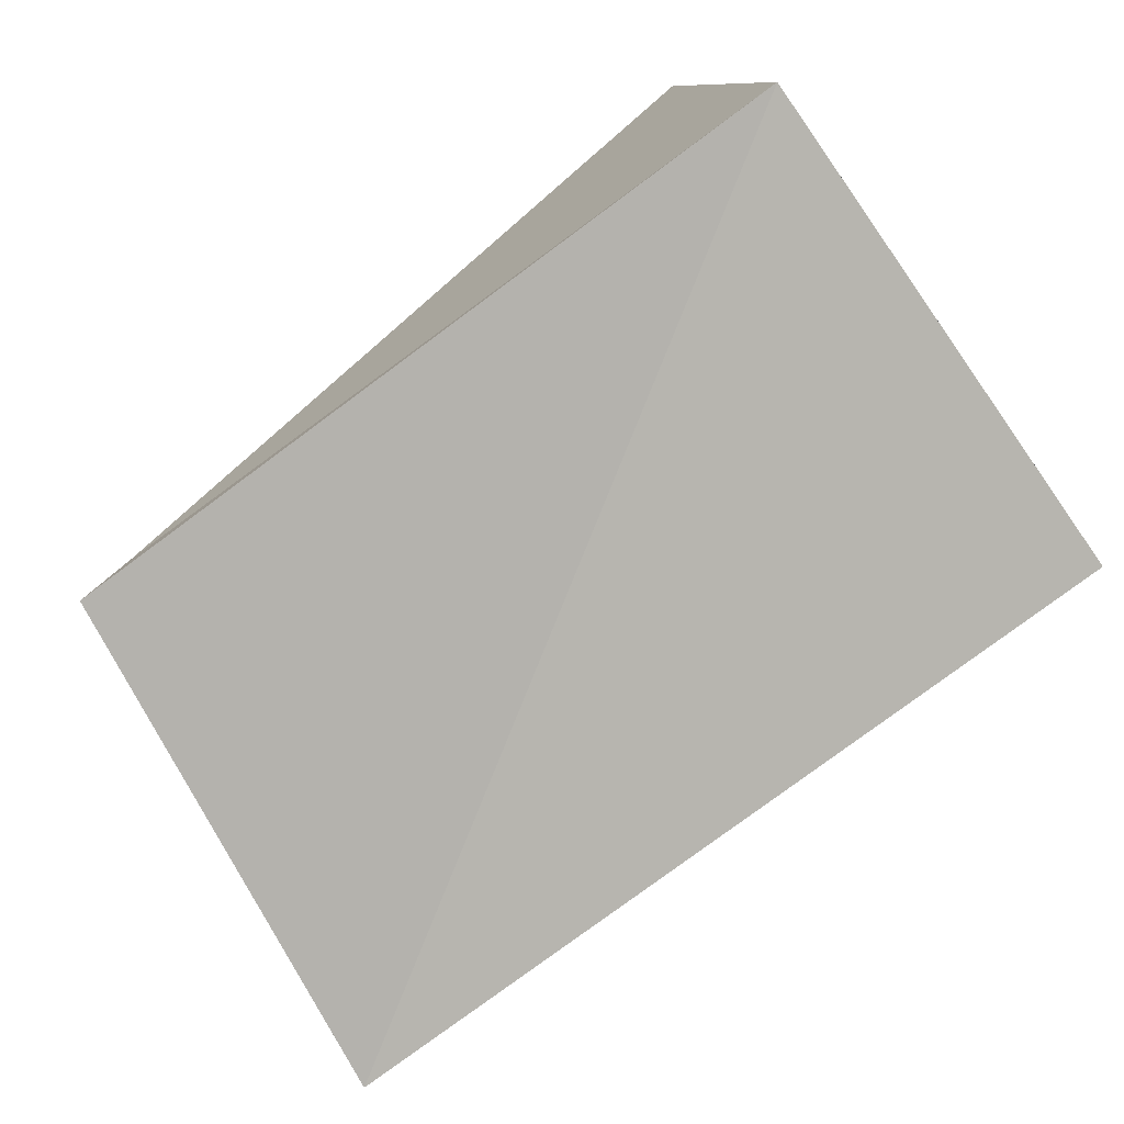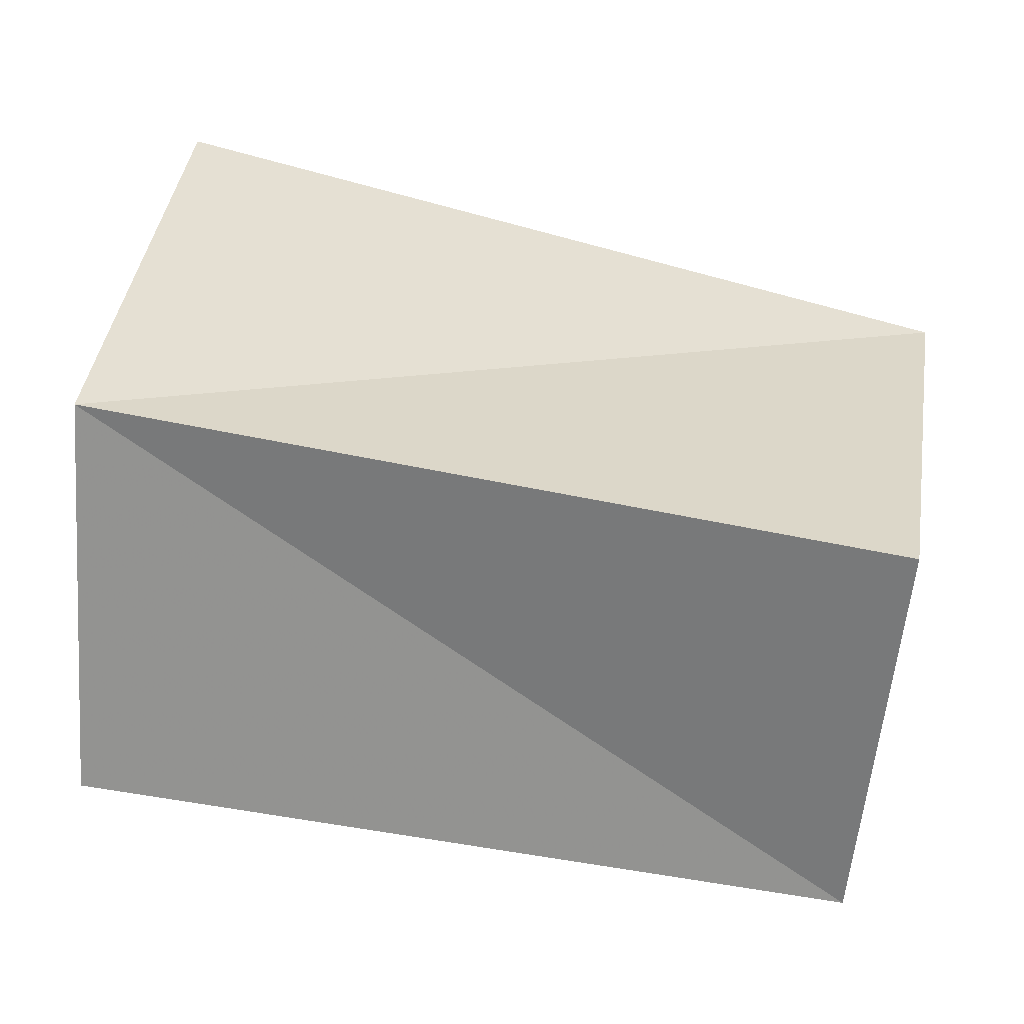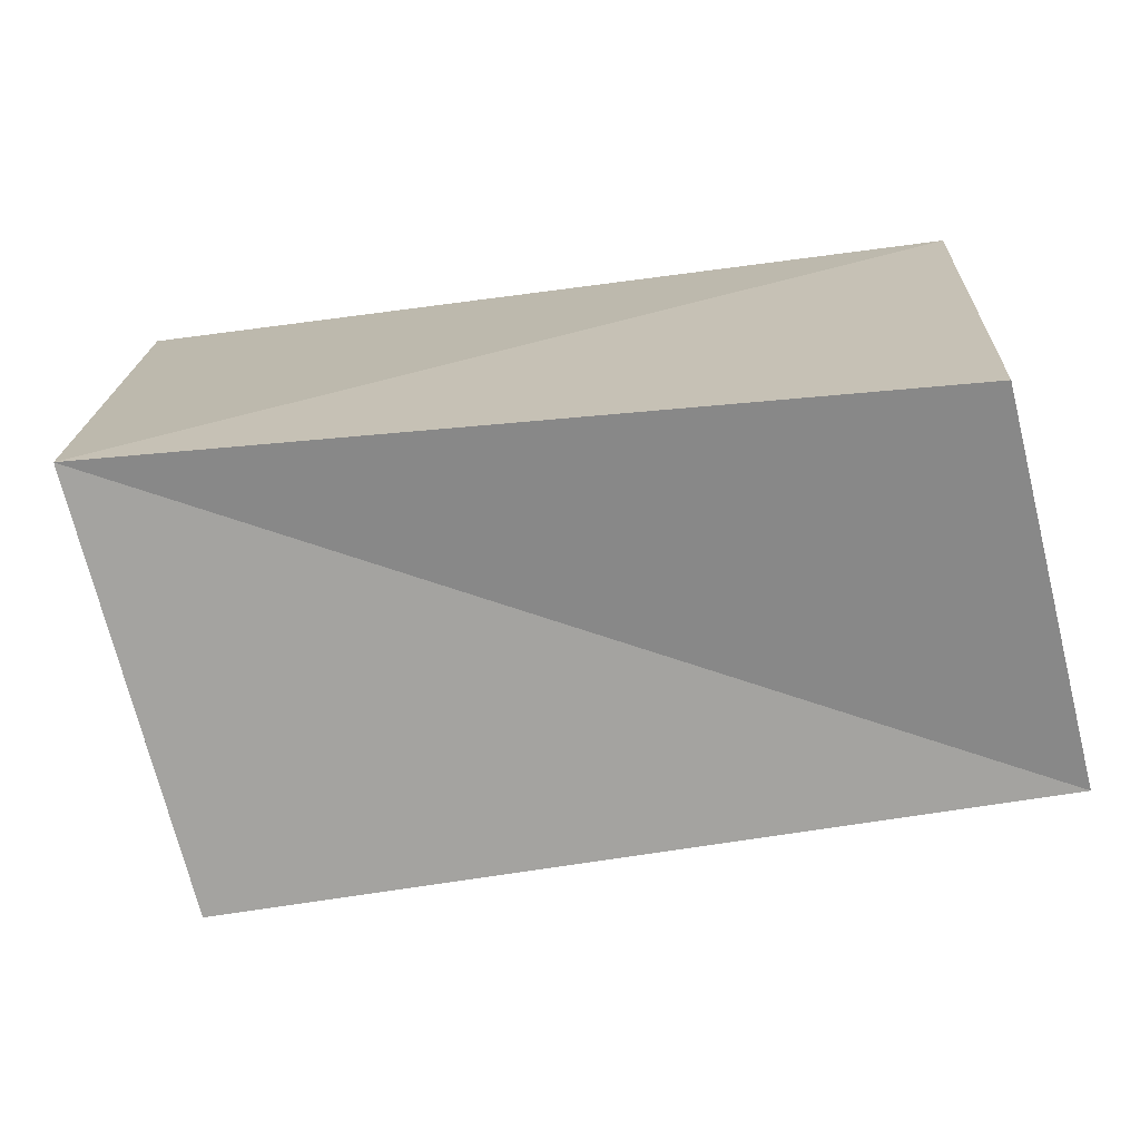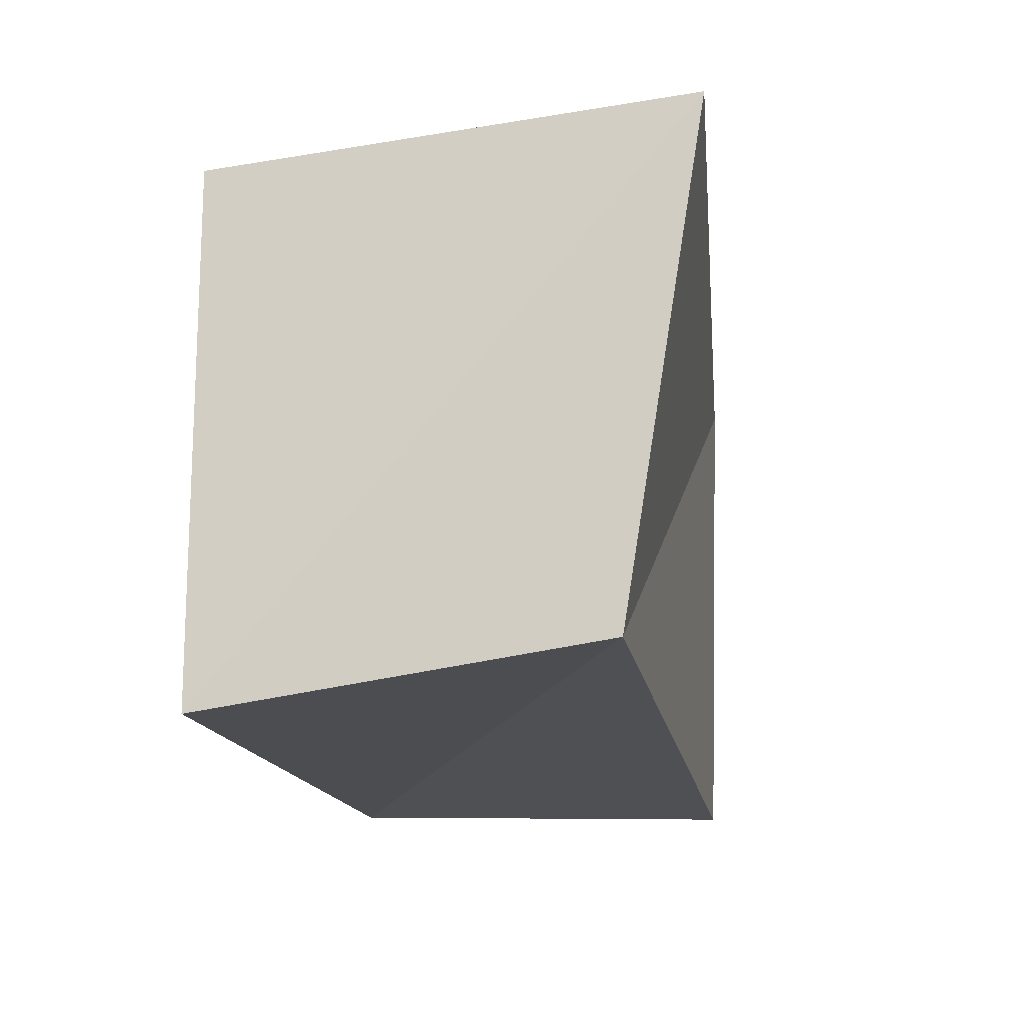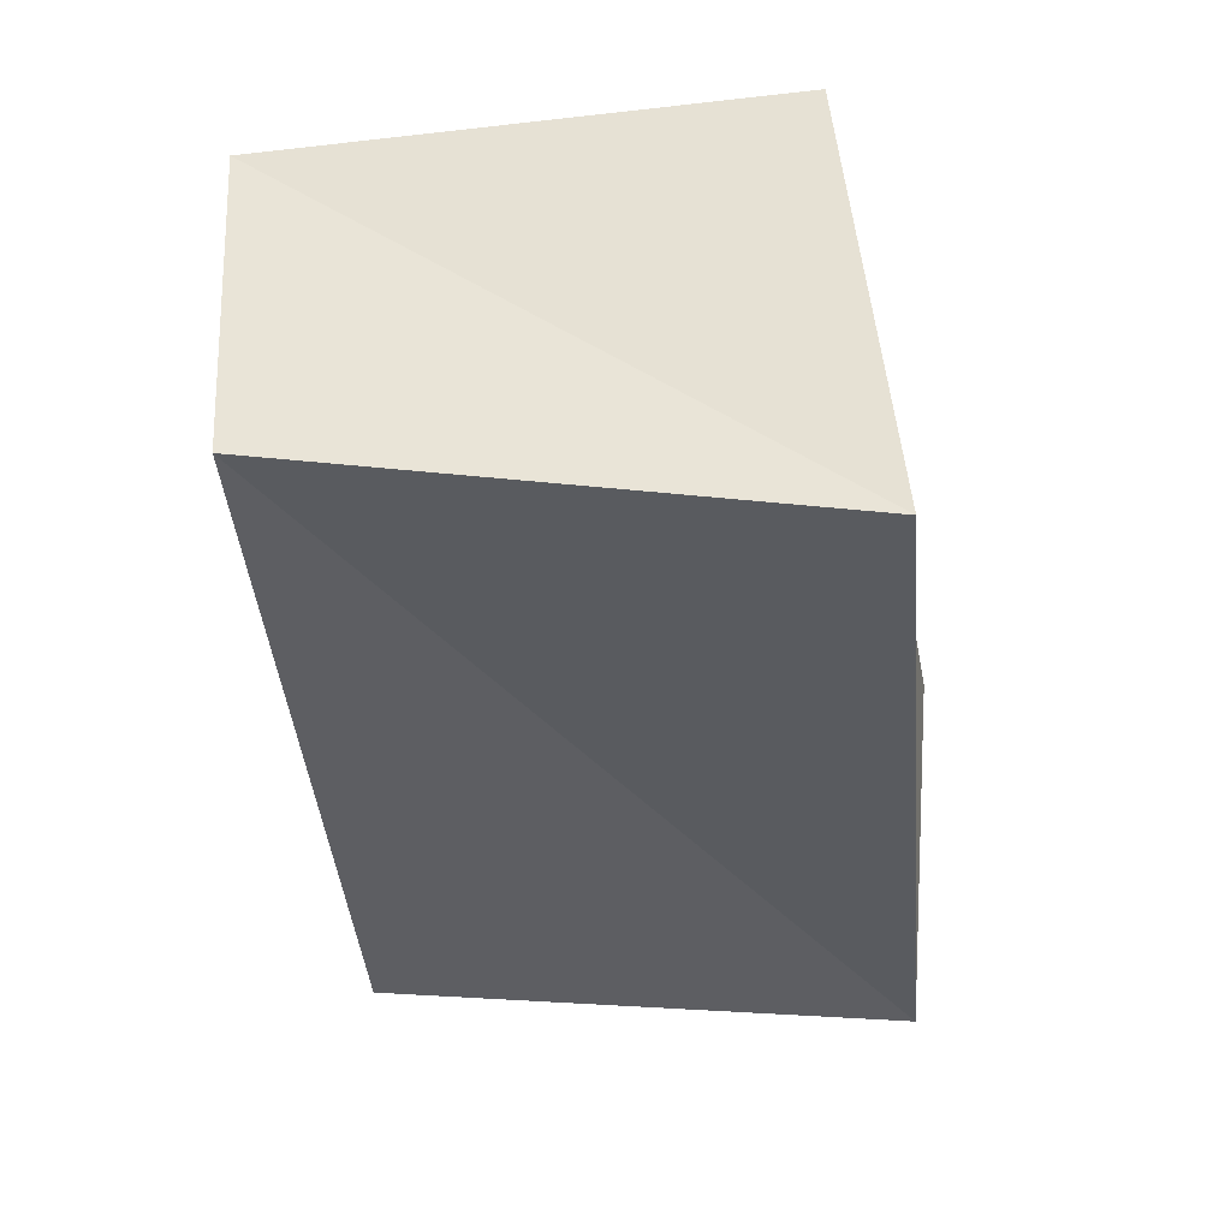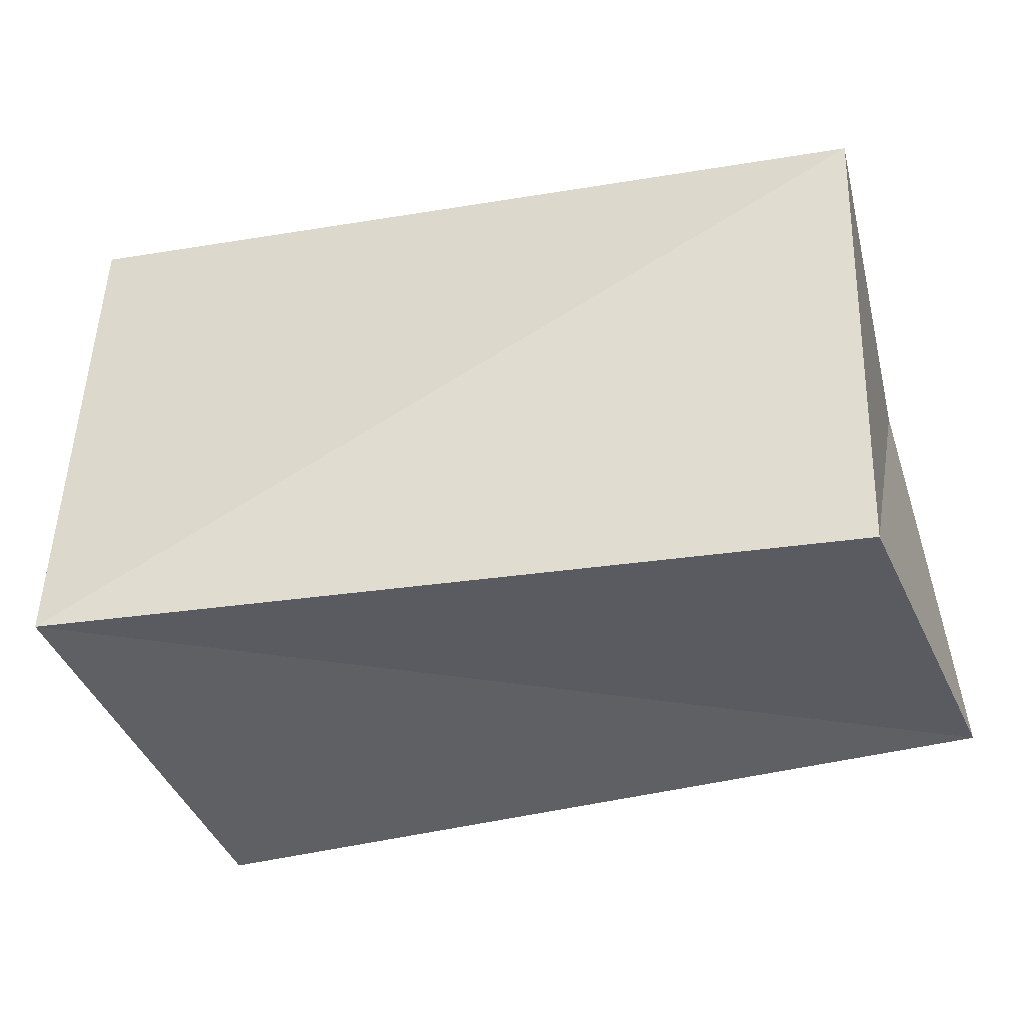
<metadata>
{"format":"obj","ext":"obj","renderer":"f3d","projection":"perspective","resolution":1024,"background":"white","views":[{"elev":-77.3,"azim":38.3,"up":"+Z"},{"elev":-60.8,"azim":167.0,"up":"+Y"},{"elev":-69.3,"azim":5.8,"up":"+Y"},{"elev":-17.4,"azim":98.3,"up":"+Y"},{"elev":-36.7,"azim":96.3,"up":"+Z"},{"elev":-40.0,"azim":12.8,"up":"+Y"}]}
</metadata>
<code>
v -0.05394 -0.03355 0.02857
v -0.04585 -0.03645 -0.02721
v 0.04962 -0.03804 0.02871
v 0.05246 0.02945 0.02823
v 0.05794 -0.03284 -0.02308
v -0.05554 0.03883 0.0228
v 0.05365 0.03489 -0.03349
v -0.0588 0.03382 -0.02876
f 1 6 2
f 5 1 2
f 2 6 8
f 8 5 2
f 1 4 6
f 3 1 5
f 3 4 1
f 6 4 8
f 7 5 8
f 8 4 7
f 7 3 5
f 4 3 7

</code>
